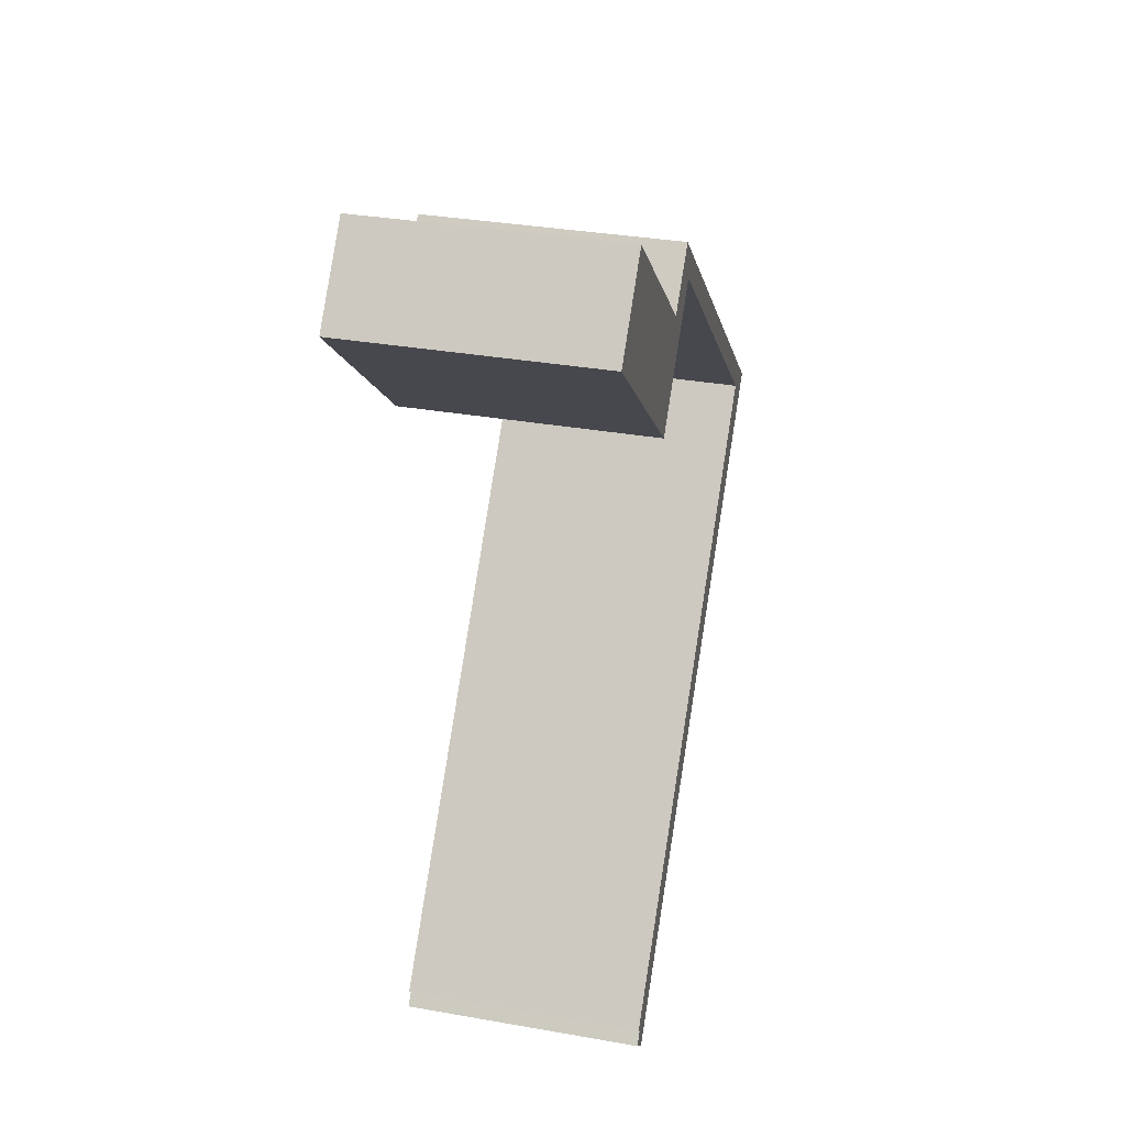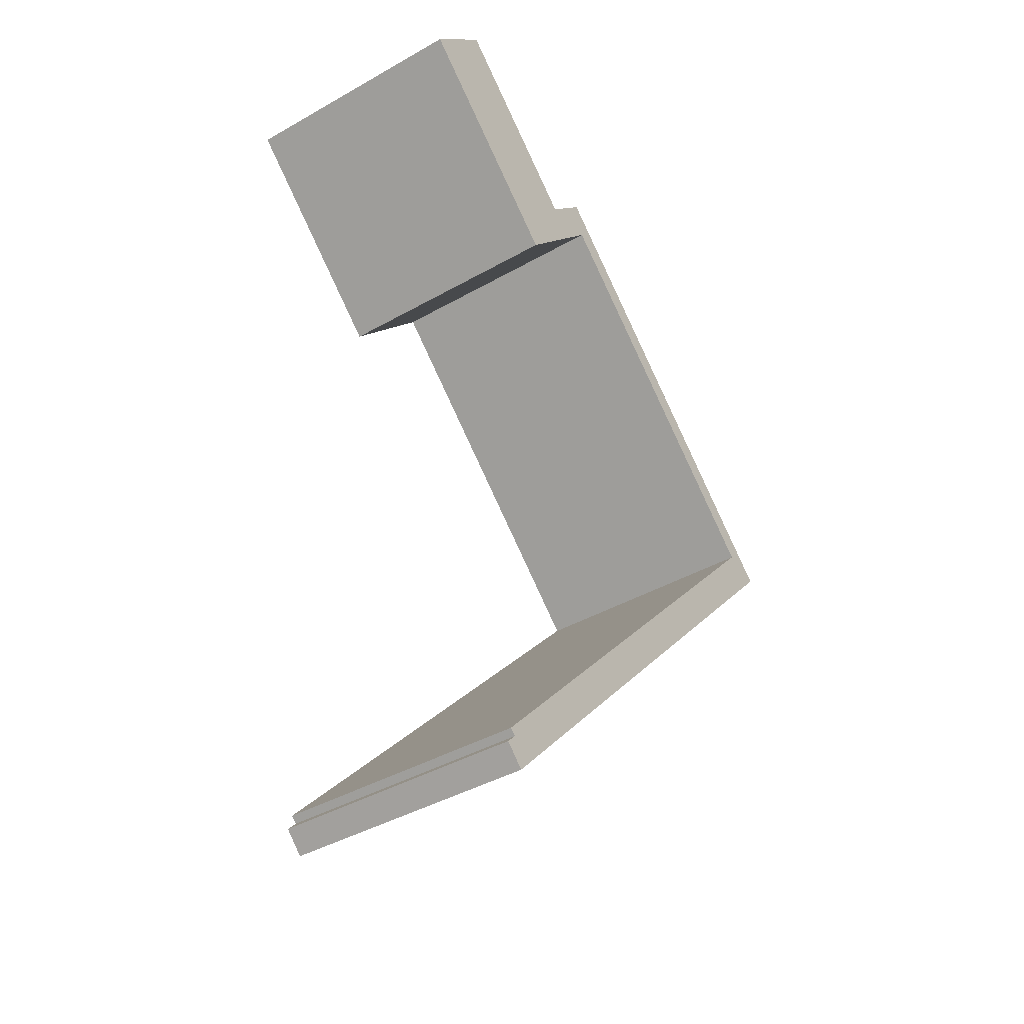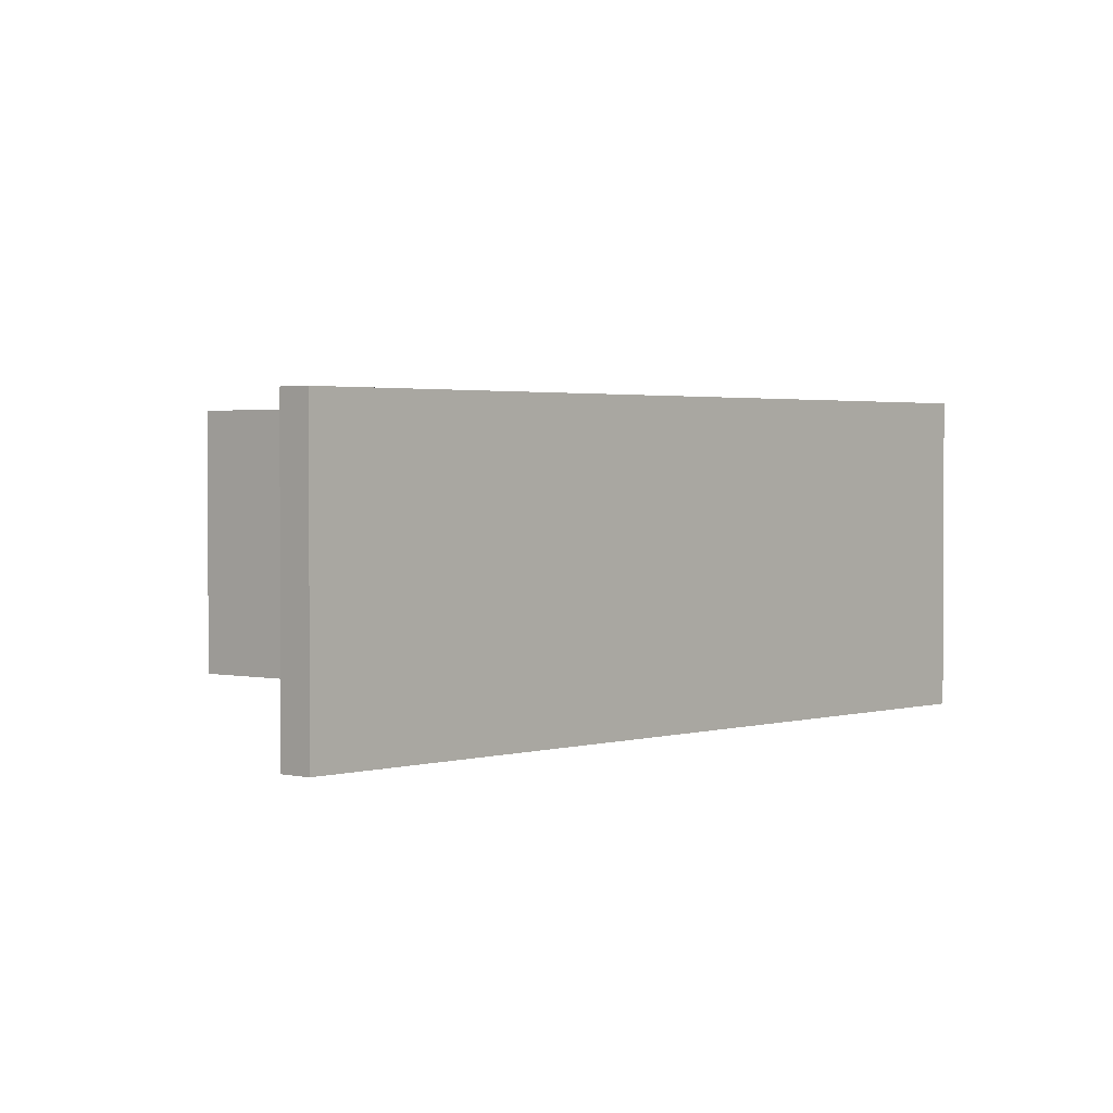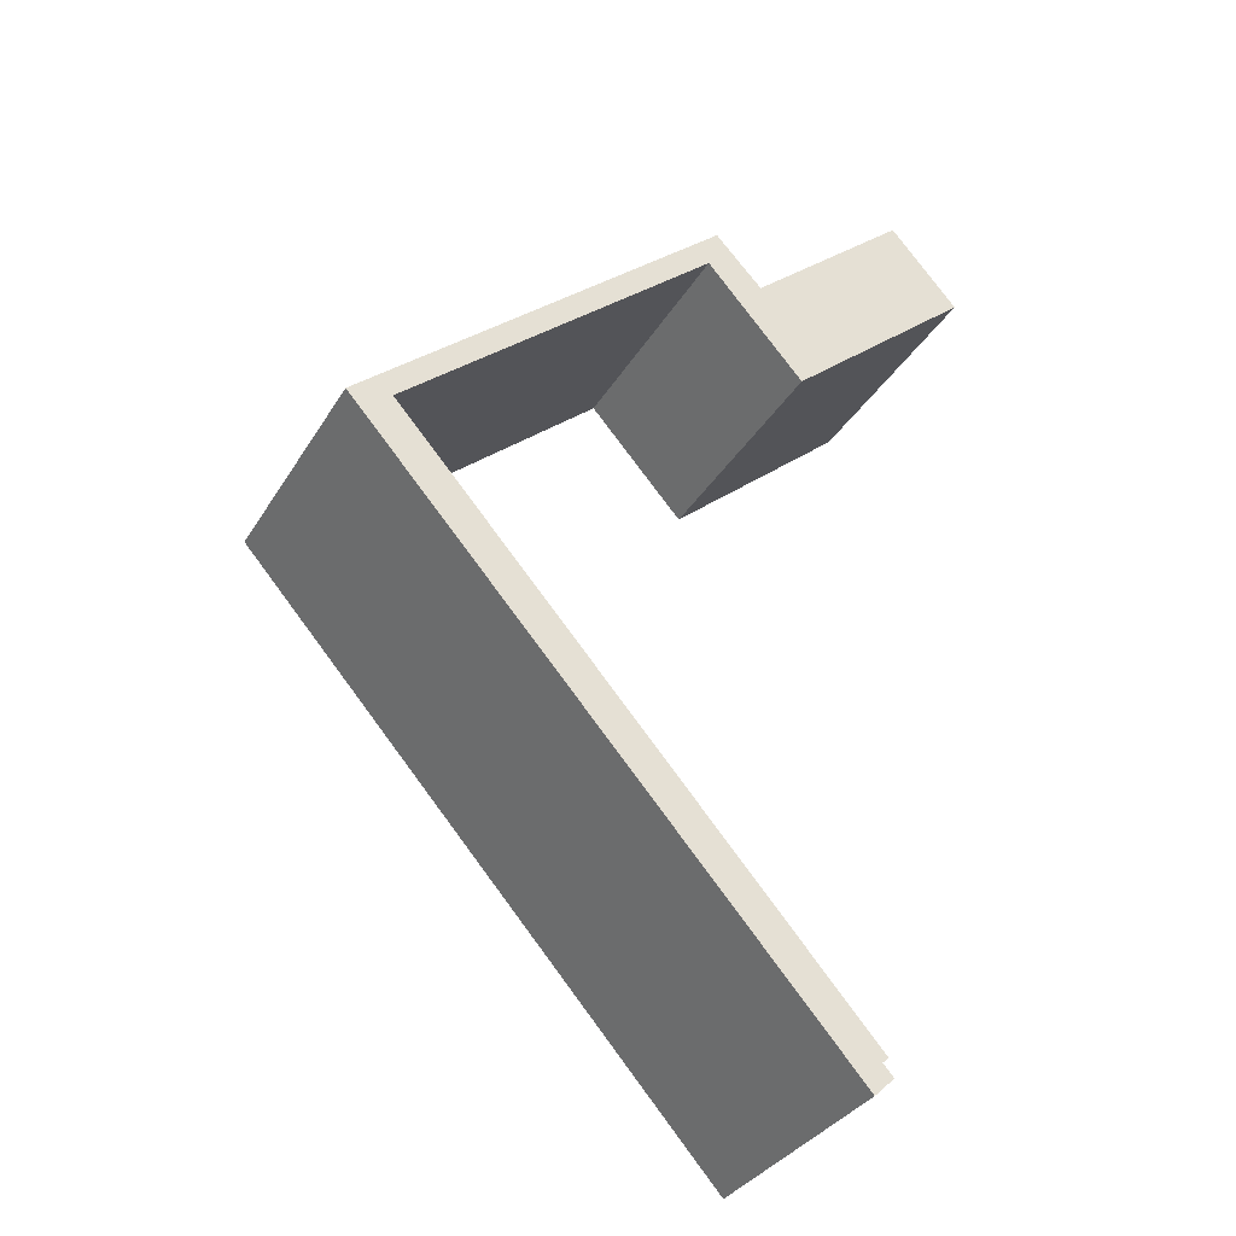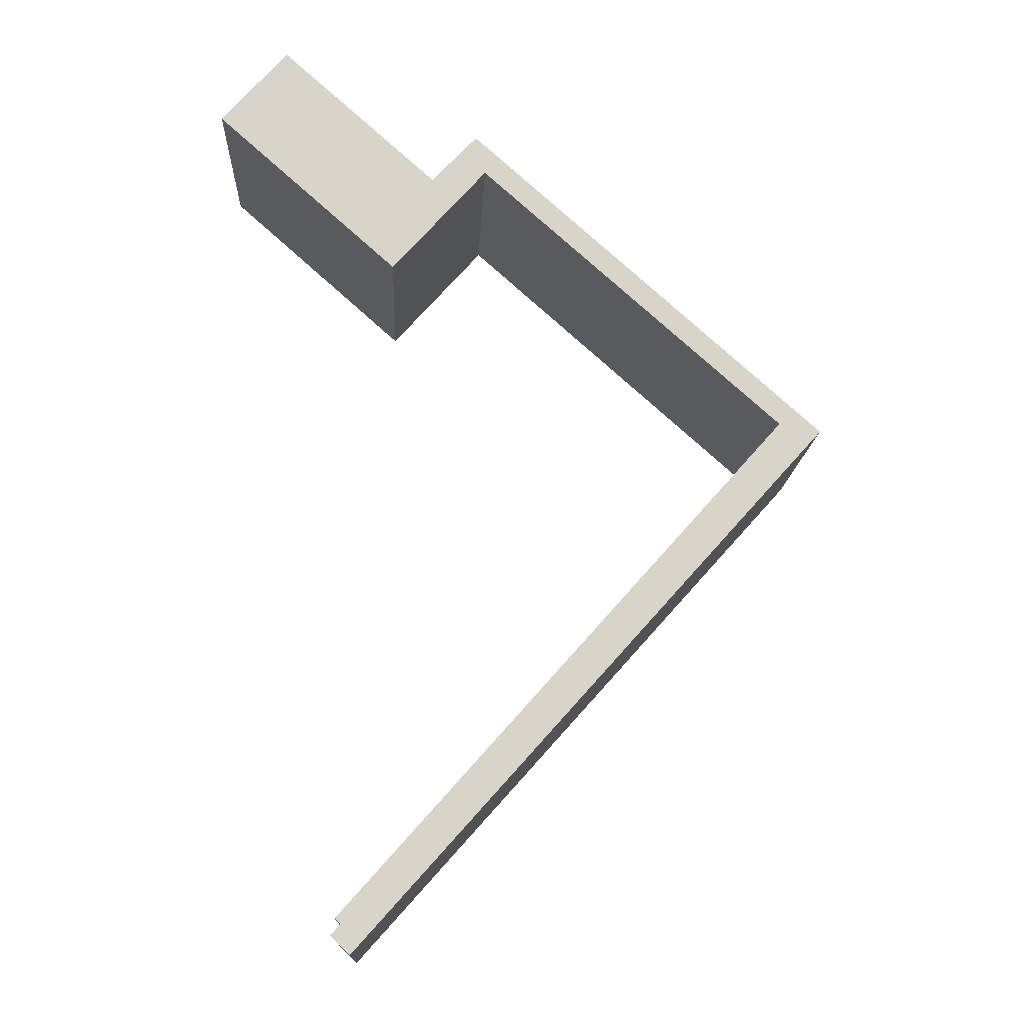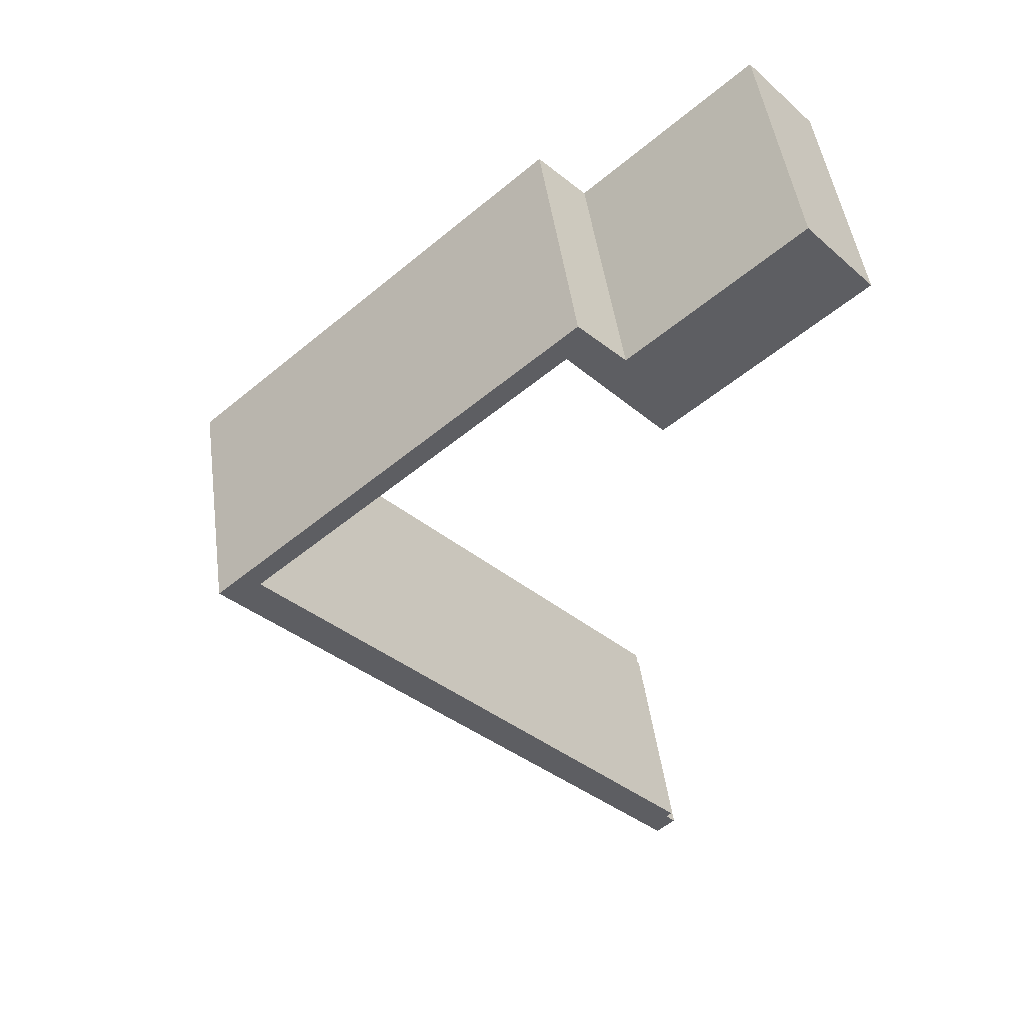
<metadata>
{"format":"obj","ext":"obj","renderer":"f3d","projection":"perspective","resolution":1024,"background":"white","views":[{"elev":33.6,"azim":103.5,"up":"+Z"},{"elev":-41.4,"azim":124.6,"up":"+Z"},{"elev":1.9,"azim":178.9,"up":"+Y"},{"elev":-34.2,"azim":-27.0,"up":"+Z"},{"elev":-13.9,"azim":177.5,"up":"+Z"},{"elev":48.2,"azim":-7.8,"up":"+Z"}]}
</metadata>
<code>
v  7.8 5.421 -8.707
v  11.07 5.421 -11.46
v  10.63 5.421 -11.87
v  10.84 5.421 -11.21
v  10.97 5.421 -11.09
v  0.937 5.421 0.175
v  0 5.421 3.319e-16
v  6.406 5.421 5.746
v  7.773 5.421 6.286
v  7.99 5.421 7.167
v  9.017 5.421 6.087
v  8.581 5.421 5.38
v  14.03 5.421 7.551
v  9.919 5.421 3.881
v  12.53 5.421 9.235
v  12.53 -5.655e-16 9.235
v  14.03 -4.624e-16 7.551
v  0.937 -1.072e-17 0.175
v  10.97 6.79e-16 -11.09
v  10.84 6.863e-16 -11.21
v  11.07 7.015e-16 -11.46
v  7.99 -4.389e-16 7.167
v  9.017 -3.727e-16 6.087
v  9.919 -2.376e-16 3.881
v  7.773 -3.849e-16 6.286
v  10.63 7.27e-16 -11.87
v  8.581 -3.294e-16 5.38
v  7.8 5.331e-16 -8.707
v  0 0 0
v  6.406 -3.518e-16 5.746
g defaultobject
f 1 2 3
f 2 1 4
f 4 1 5
f 5 1 6
f 6 1 7
f 6 7 8
f 6 8 9
f 9 8 10
f 9 11 12
f 11 9 10
f 12 13 14
f 13 12 11
f 13 11 15
f 16 13 15
f 13 16 17
f 18 5 6
f 5 18 19
f 20 2 4
f 2 20 21
f 22 11 10
f 11 22 23
f 17 14 13
f 14 17 24
f 25 6 9
f 6 25 18
f 19 4 5
f 4 19 20
f 21 3 2
f 3 21 26
f 24 12 14
f 12 24 9
f 9 24 25
f 25 24 27
f 26 1 3
f 1 26 7
f 7 26 28
f 7 28 29
f 29 8 7
f 8 29 30
f 8 30 10
f 10 30 22
f 23 15 11
f 15 23 16
f 17 27 24
f 27 17 23
f 23 17 16
f 23 25 27
f 25 23 22
f 21 28 26
f 28 21 20
f 28 20 19
f 28 19 18
f 28 18 29
f 29 18 30
f 30 18 25
f 30 25 22

</code>
